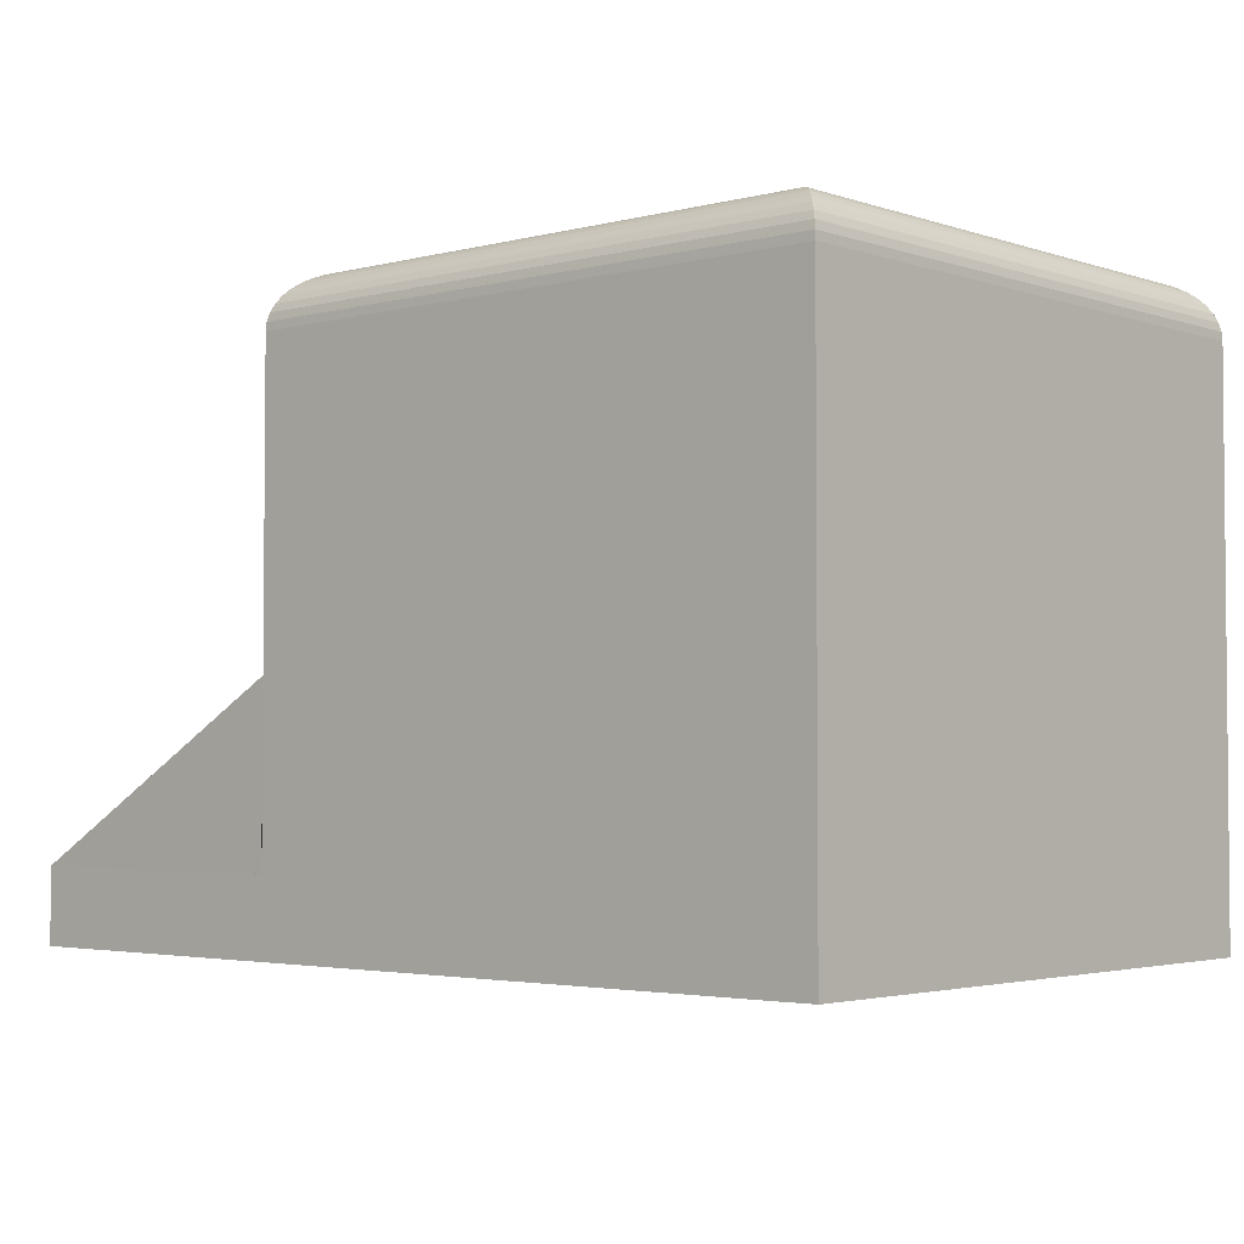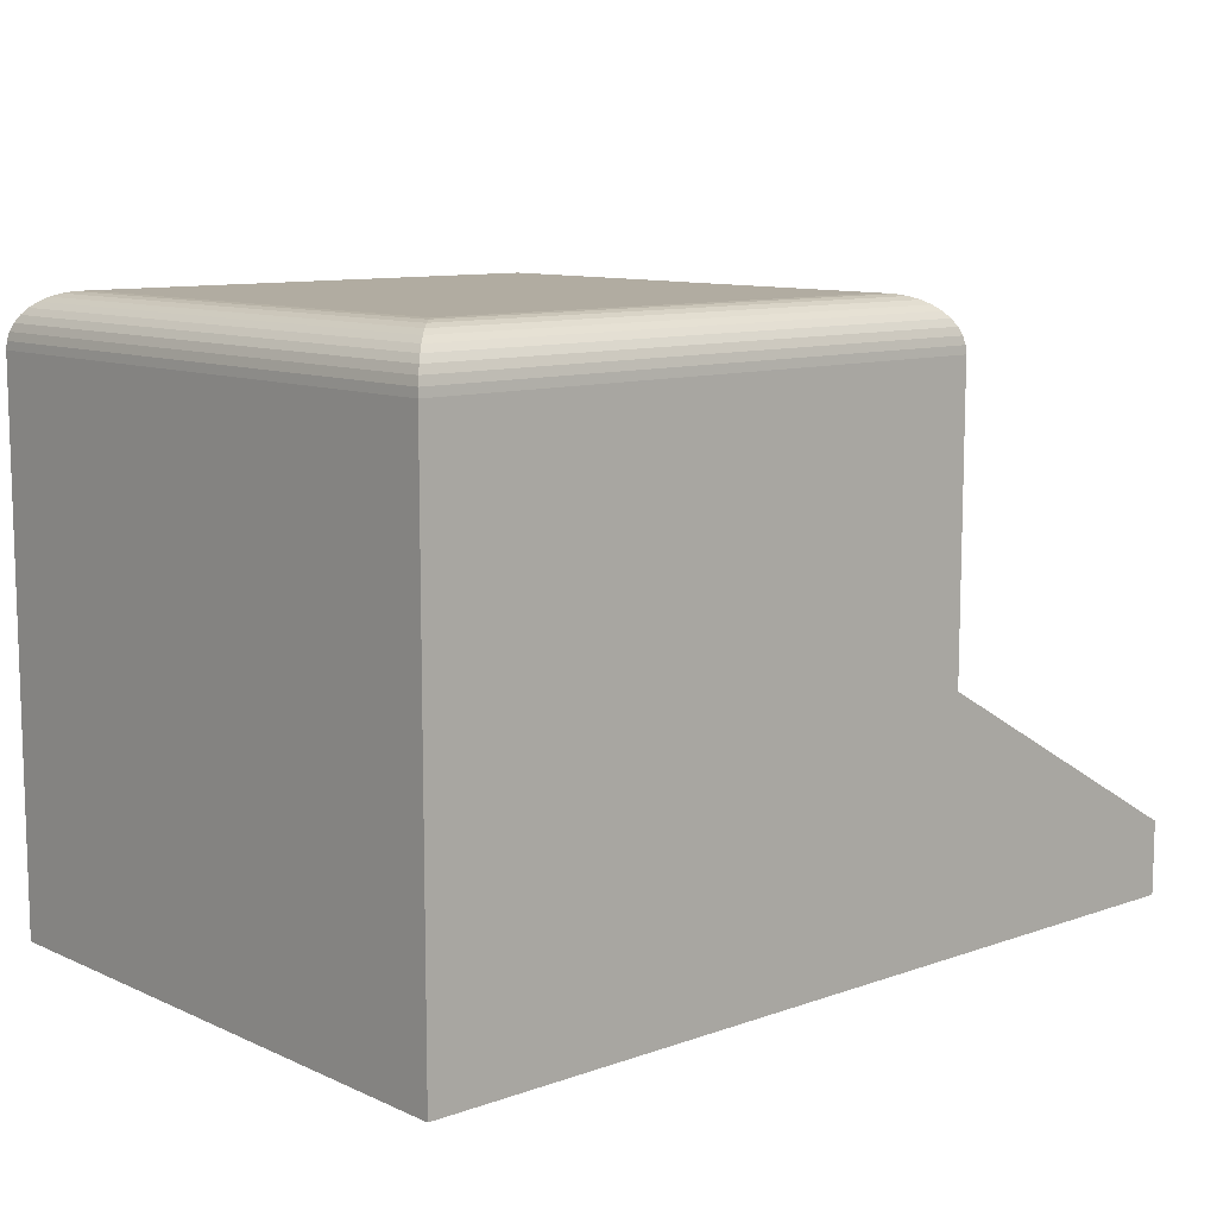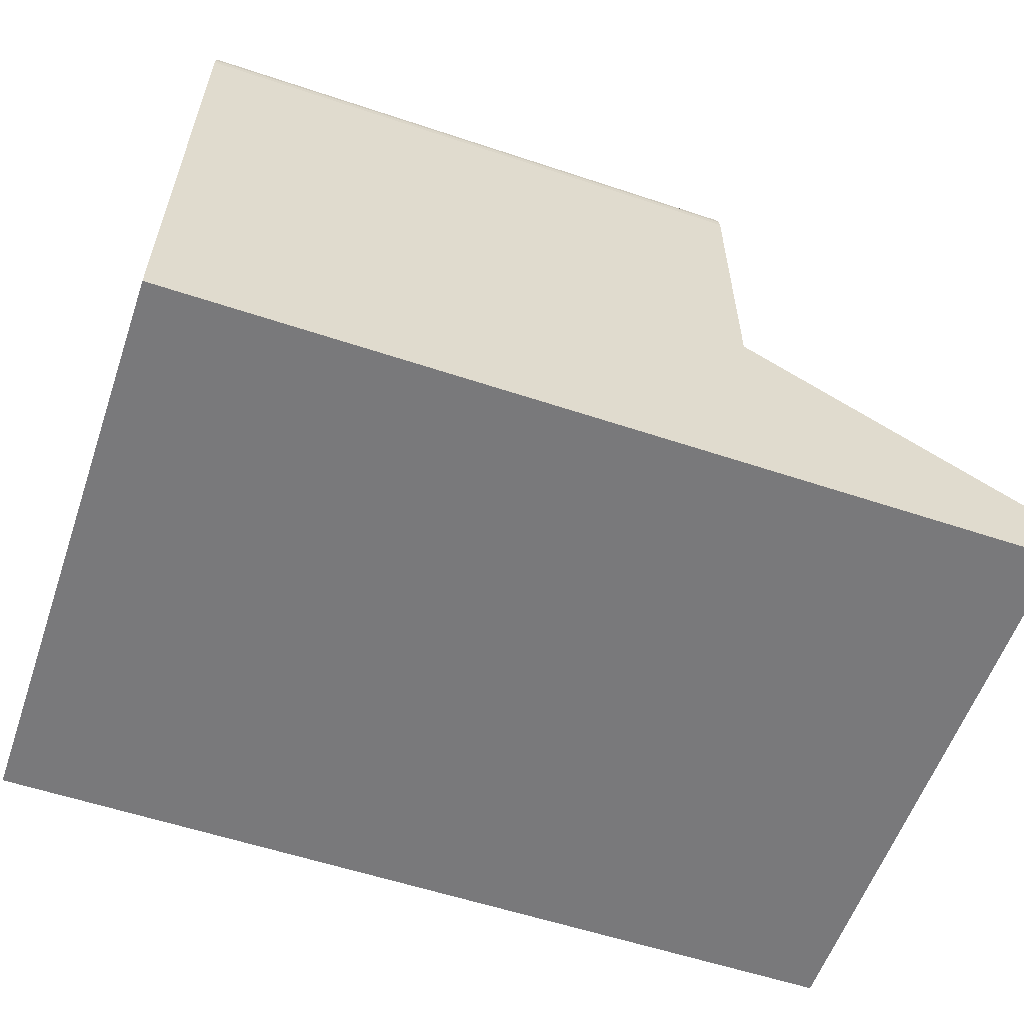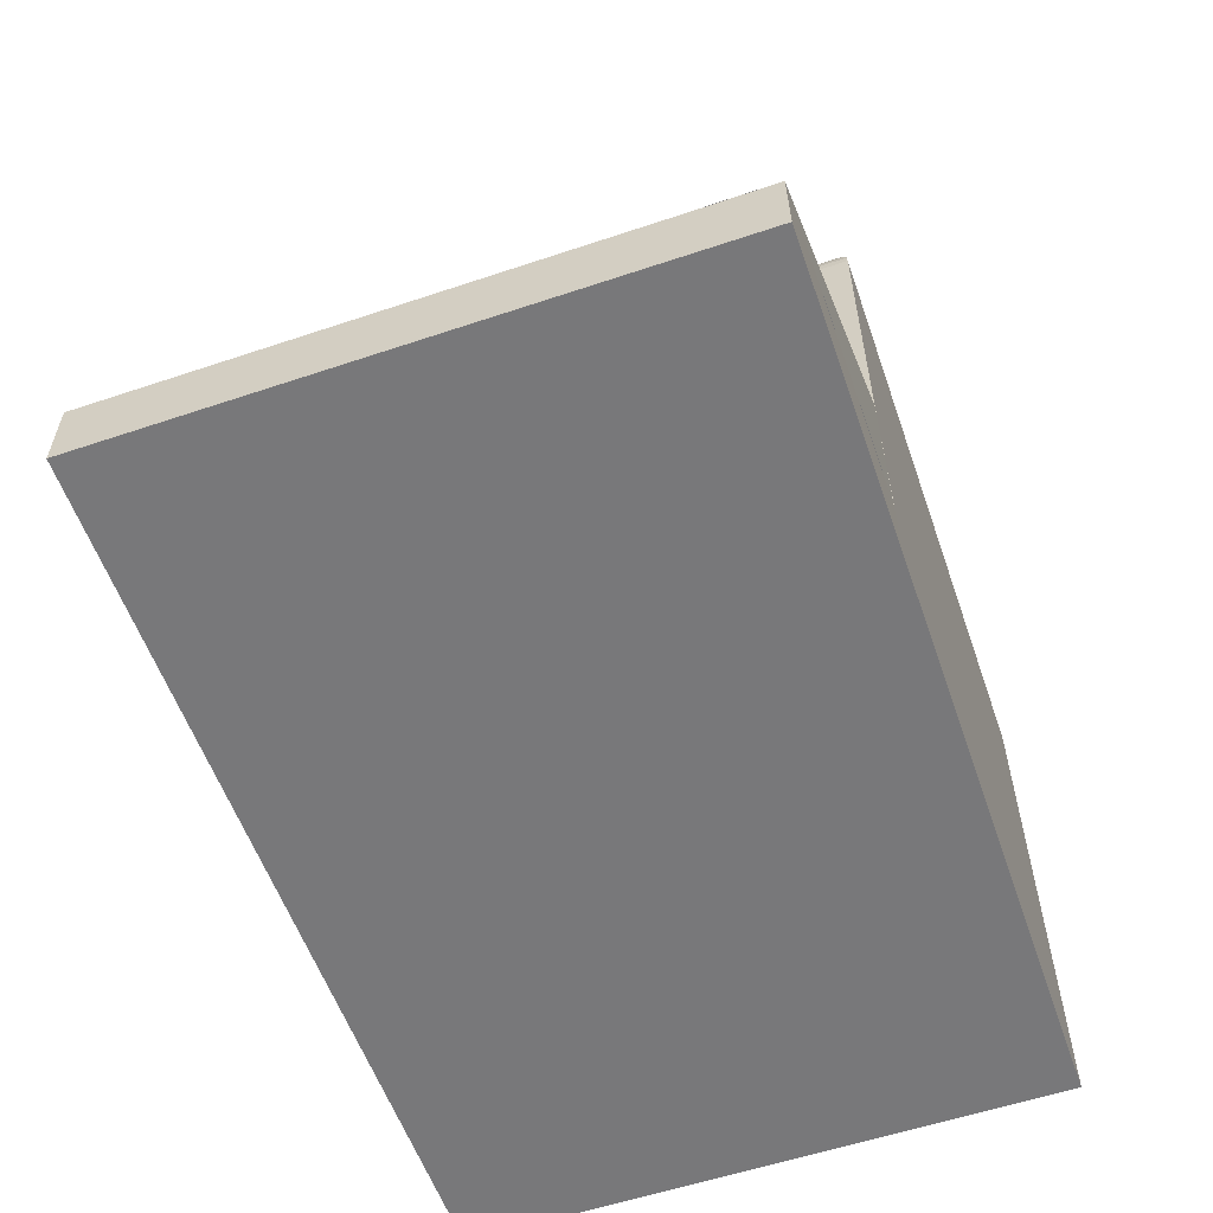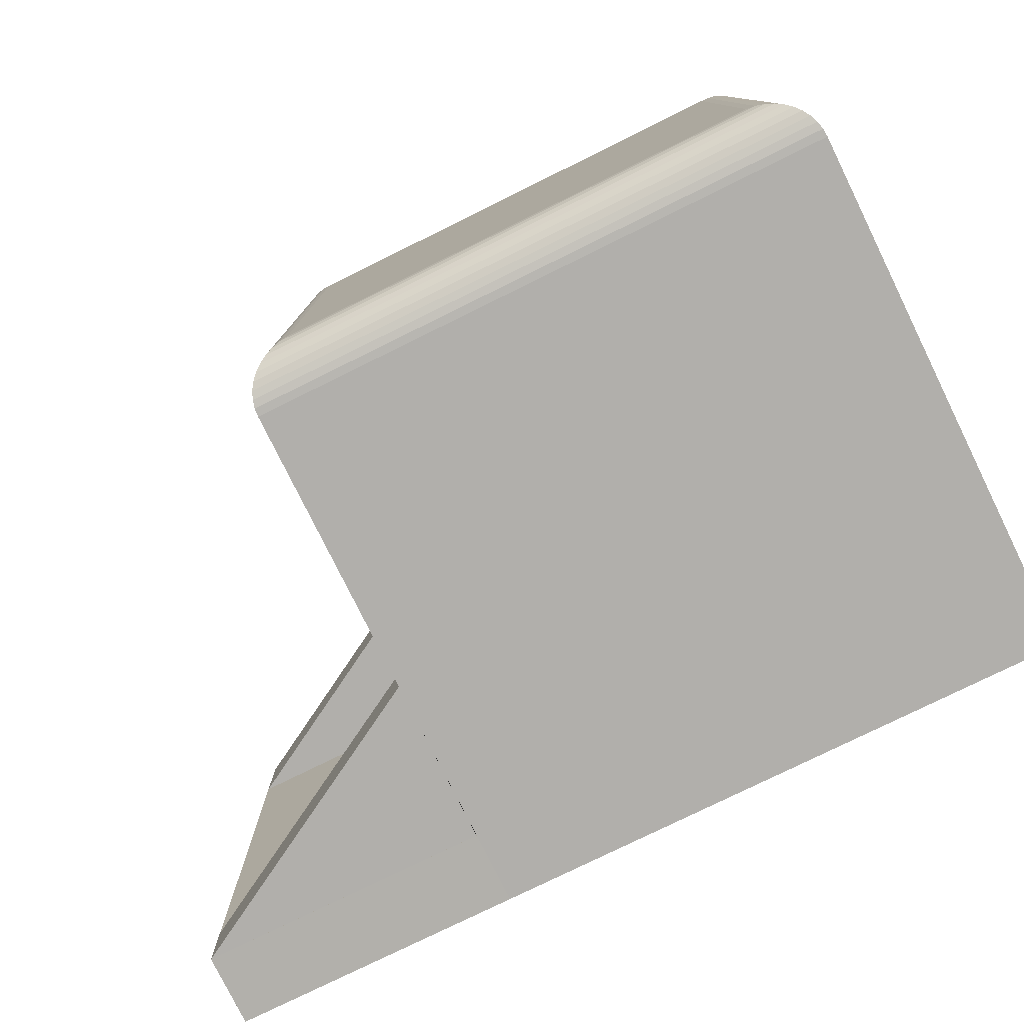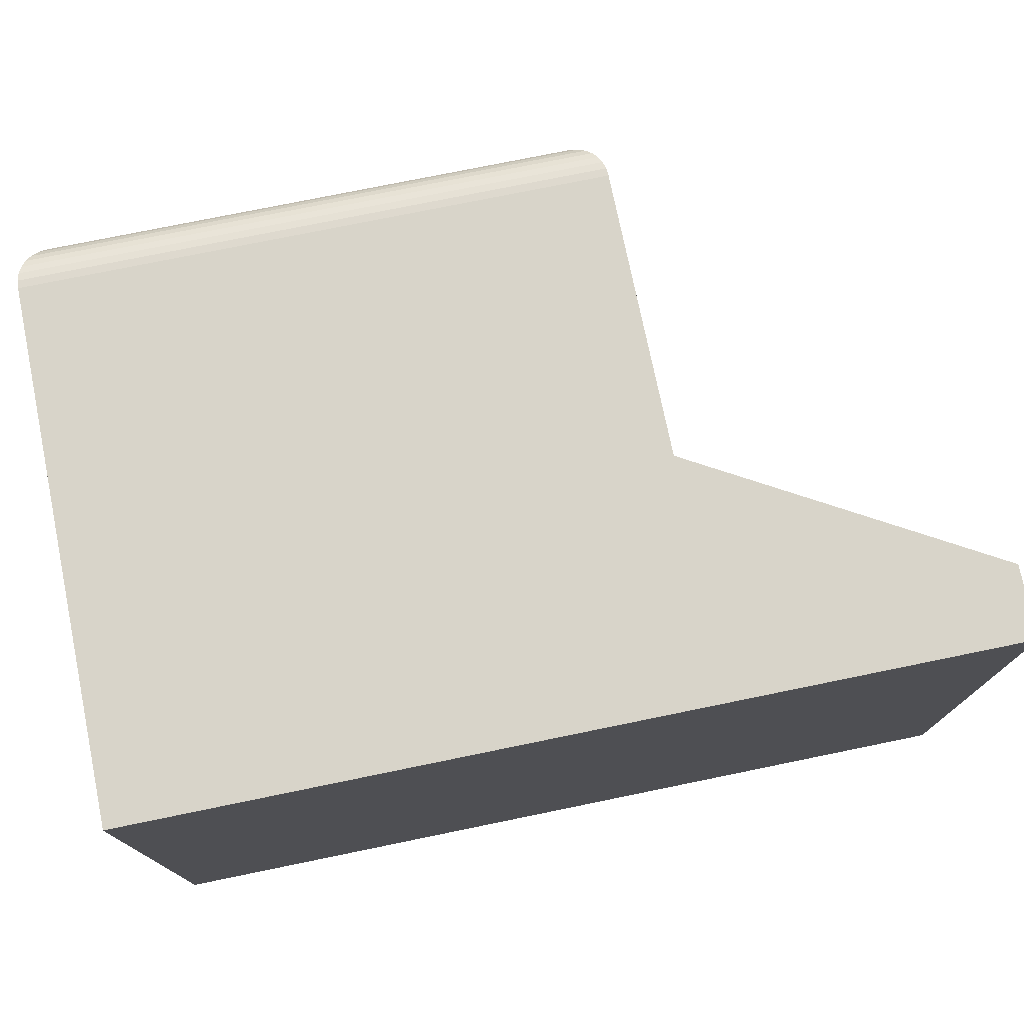
<metadata>
{"format":"obj","ext":"obj","renderer":"f3d","projection":"perspective","resolution":1024,"background":"white","views":[{"elev":-3.1,"azim":-138.6,"up":"+Y"},{"elev":10.2,"azim":-41.7,"up":"+Y"},{"elev":-57.9,"azim":-19.0,"up":"+Y"},{"elev":-57.5,"azim":109.2,"up":"+Y"},{"elev":-78.3,"azim":-153.8,"up":"+Z"},{"elev":75.4,"azim":-11.6,"up":"+Z"}]}
</metadata>
<code>
o Base_Cube.001
v -2 -2 2
v 2 -2 2
v -2 -2 -2
v 2 -2 -2
v -2 -2 1.5
v 2 -2 1.5
v -2 -2 -1.562
v 2 -2 -1.562
v -2 -1.5 2
v 2 -1.5 2
v -2 -1.5 -2
v 2 -1.5 -2
v -2 -1.5 1.5
v 2 -1.5 -1.562
v -2 -1.5 -1.562
v 2 1.562 2
v -2 1.562 2
v 2 1.562 -2
v 2 1.562 1.5
v 2 1.562 -1.562
v -1.75 -1.5 1.5
v -1.75 -1.5 -1.562
v -1.75 1.562 1.5
v -1.75 1.562 -1.562
v 4 -2 2
v 4 -2 -2
v 4 -2 1.5
v 4 -2 -1.562
v 4 -1.5 2
v 4 -1.5 1.5
v 1.797 -0.03 -1.857
v 1.964 -0.6314 -1.985
v -2 -0.3516 2
v 2 -0.3516 -1.998
v 2 -0.3516 1.5
v 2 -0.3516 2
v -1.75 -0.3516 1.5
v -1.75 -0.3516 -1.562
v 2 -0.3516 -1.56
v 2 -1.5 -1.56
v 4 -1.5 -1.56
v 2 -1.5 1.5
v -1.646 2 1.646
v -2 1.646 2
v -1.702 1.996 1.702
v -1.756 1.984 1.756
v -1.808 1.963 1.808
v -1.856 1.934 1.856
v -1.898 1.898 1.898
v -1.934 1.856 1.934
v -1.963 1.808 1.963
v -1.984 1.756 1.984
v -1.996 1.702 1.996
v 1.646 2 1.646
v 2 1.646 2
v 1.702 1.996 1.702
v 1.756 1.984 1.756
v 1.808 1.963 1.808
v 1.856 1.934 1.856
v 1.898 1.898 1.898
v 1.934 1.856 1.934
v 1.963 1.808 1.963
v 1.984 1.756 1.984
v 1.996 1.702 1.996
v -2 1.646 -2
v -1.646 2 -1.646
v -1.996 1.702 -1.996
v -1.984 1.756 -1.984
v -1.963 1.808 -1.963
v -1.934 1.856 -1.934
v -1.898 1.898 -1.898
v -1.856 1.934 -1.856
v -1.808 1.963 -1.808
v -1.756 1.984 -1.756
v -1.702 1.996 -1.702
v 2 1.646 -2
v 1.646 2 -1.646
v 1.996 1.702 -1.996
v 1.984 1.756 -1.984
v 1.963 1.808 -1.963
v 1.934 1.856 -1.934
v 1.898 1.898 -1.898
v 1.856 1.934 -1.856
v 1.808 1.963 -1.808
v 1.756 1.984 -1.756
v 1.702 1.996 -1.702
v 1.646 2 -1.562
v 2 1.646 -1.562
v 1.702 1.996 -1.562
v 1.756 1.984 -1.562
v 1.808 1.963 -1.562
v 1.856 1.934 -1.562
v 1.898 1.898 -1.562
v 1.934 1.856 -1.562
v 1.963 1.808 -1.562
v 1.984 1.756 -1.562
v 1.996 1.702 -1.562
v 1.839 1.562 1.5
v 0.9208 0.4361 1.589
v 2 0.5625 1.5
v 1.839 0.5625 1.5
v 2 1.562 -1.563
v 1.839 1.562 -1.563
v 2 0.5625 -1.563
v 1.839 0.5625 -1.563
v 2.001 -1.498 -2.001
v 4.001 -1.498 -1.994
v 2 -0.3516 -1.563
v 2.001 -1.498 -1.566
v 4.001 -1.498 -1.559
f 20 88 55 16 19
f 11 12 4 3
f 5 6 2 1
f 15 11 3 7
f 10 2 25 29
f 42 10 29 30
f 9 13 5 1
f 7 8 6 5
f 65 11 15 13 9 33 17 44
f 3 4 8 7
f 2 6 27 25
f 13 15 7 5
f 34 39 14 12
f 42 14 22 21
f 35 36 10 42
f 17 16 55 44
f 1 2 10 9
f 76 88 20 18
f 33 36 16 17
f 38 37 21 22
f 20 19 98 23 24
f 39 20 24 38
f 35 42 21 37
f 30 29 25 27
f 41 30 27 28
f 107 41 28 26
f 8 4 26 28
f 4 12 107 26
f 14 42 30 41
f 12 14 41 107
f 6 8 28 27
f 19 35 37 23 98
f 14 39 38 22
f 24 23 37 38
f 9 10 36 33
f 19 16 36 35
f 18 20 39 34
f 36 29 30 35
f 30 42 35
f 29 36 10
f 18 34 12 11 65 76
f 54 43 45 56
f 56 45 46 57
f 57 46 47 58
f 58 47 48 59
f 59 48 49 60
f 60 49 50 61
f 61 50 51 62
f 62 51 52 63
f 63 52 53 64
f 64 53 44 55
f 88 76 78 97
f 97 78 79 96
f 96 79 80 95
f 95 80 81 94
f 94 81 82 93
f 93 82 83 92
f 92 83 84 91
f 91 84 85 90
f 90 85 86 89
f 89 86 77 87
f 76 65 67 78
f 78 67 68 79
f 79 68 69 80
f 80 69 70 81
f 81 70 71 82
f 82 71 72 83
f 83 72 73 84
f 84 73 74 85
f 85 74 75 86
f 86 75 66 77
f 55 88 97 64
f 64 97 96 63
f 63 96 95 62
f 62 95 94 61
f 61 94 93 60
f 60 93 92 59
f 59 92 91 58
f 58 91 90 57
f 57 90 89 56
f 56 89 87 54
f 65 44 53 67
f 67 53 52 68
f 68 52 51 69
f 69 51 50 70
f 70 50 49 71
f 71 49 48 72
f 72 48 47 73
f 73 47 46 74
f 74 46 45 75
f 75 45 43 66
f 54 87 77 66 43
f 98 103 105 101
f 19 100 104 102
f 19 98 103 102
f 19 100 101 98
f 105 104 100 101
f 39 14 106 34
f 14 41 107 106
f 107 34 108 110
f 34 106 109 108
f 106 107 110 109
f 110 108 109
f 12 106 34 107
l 12 40
l 98 99

</code>
